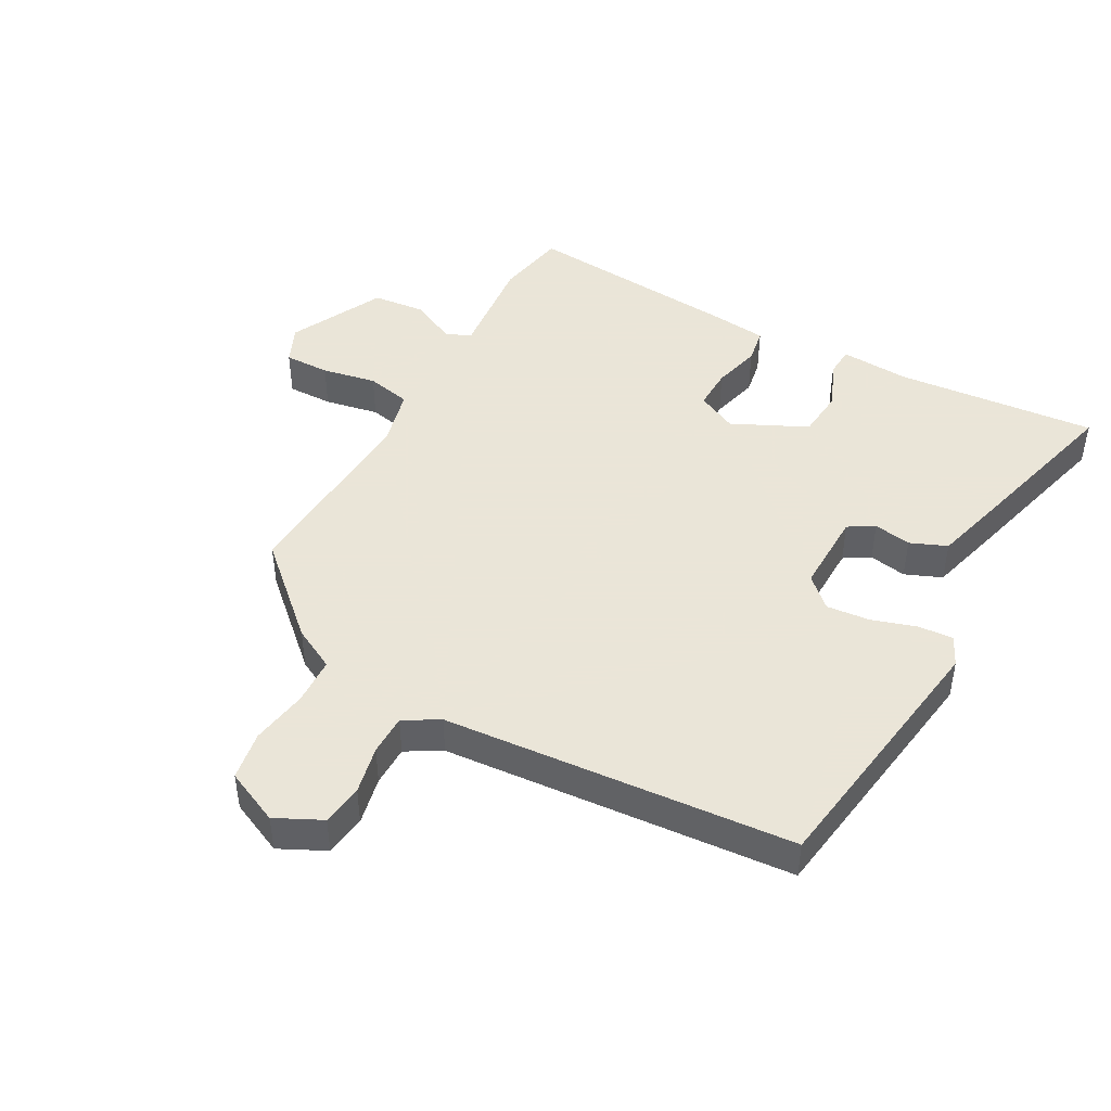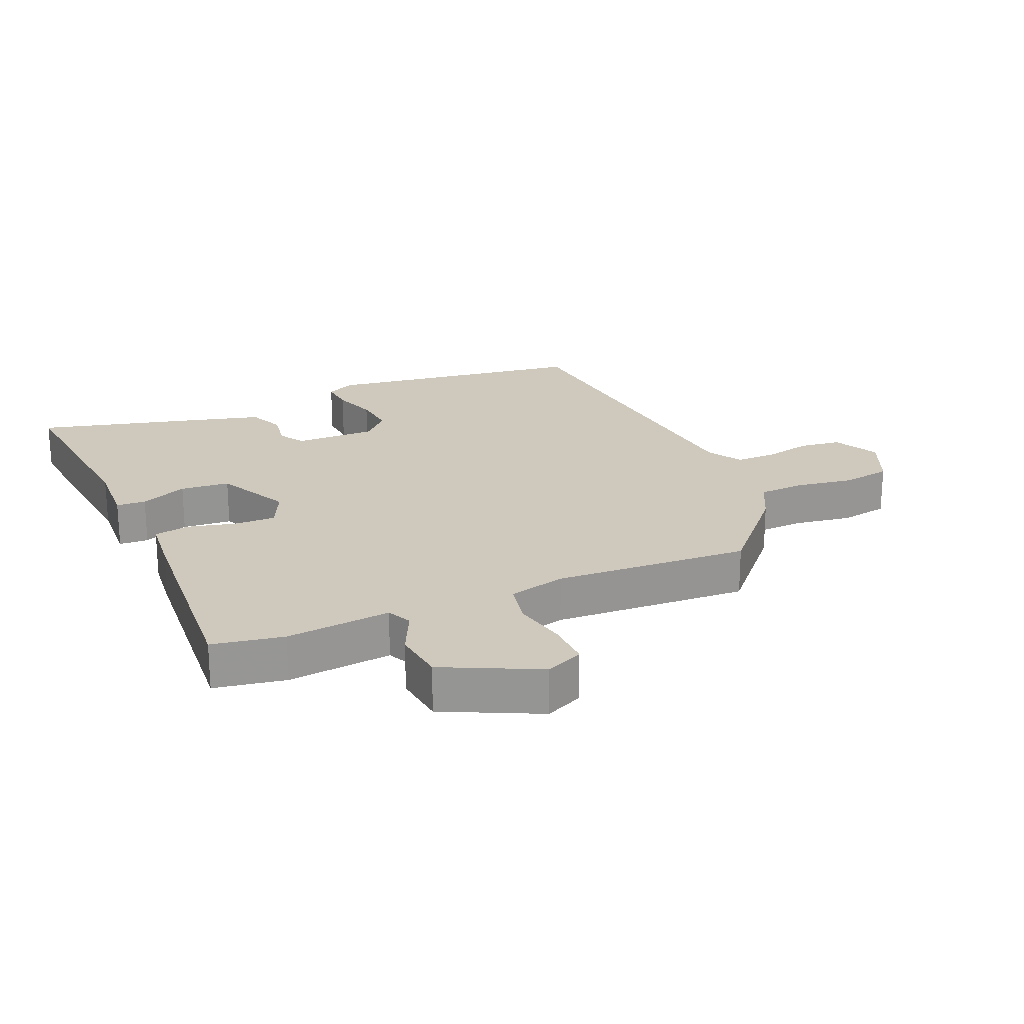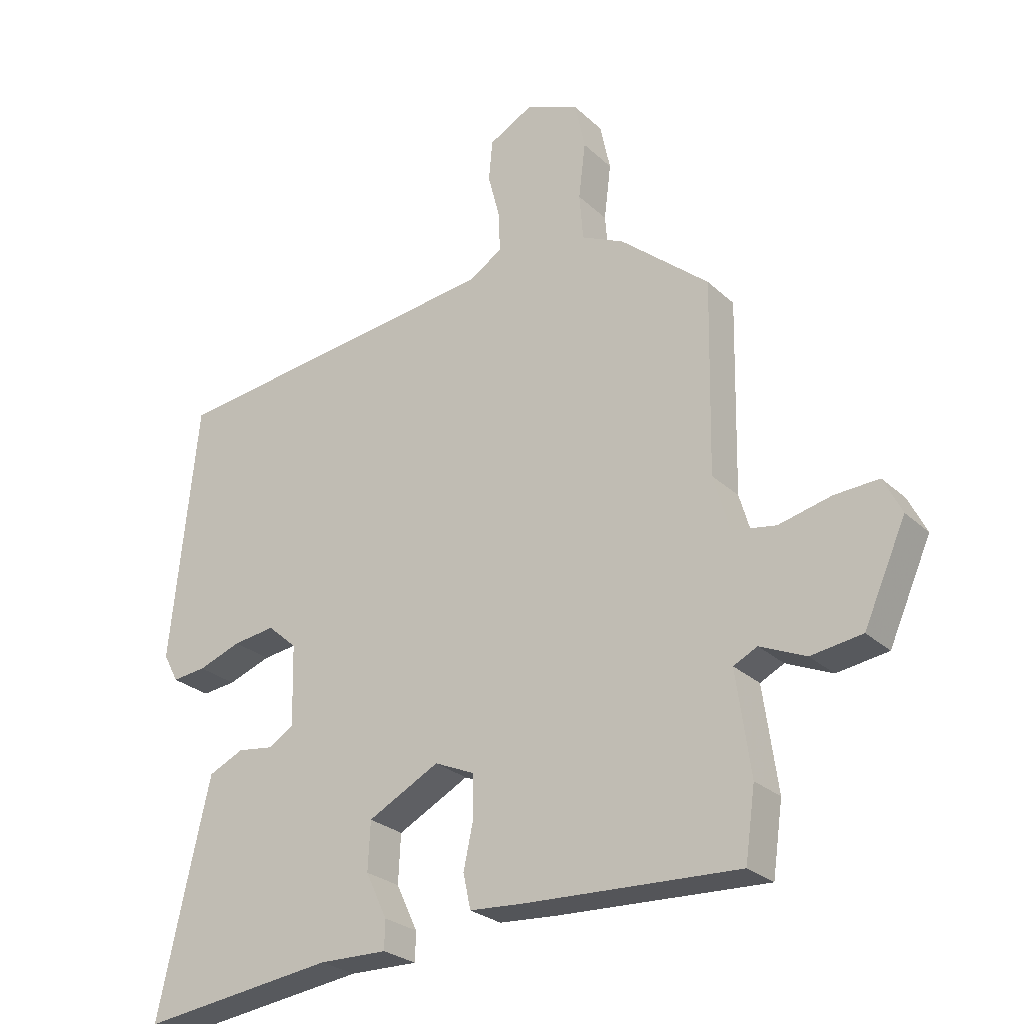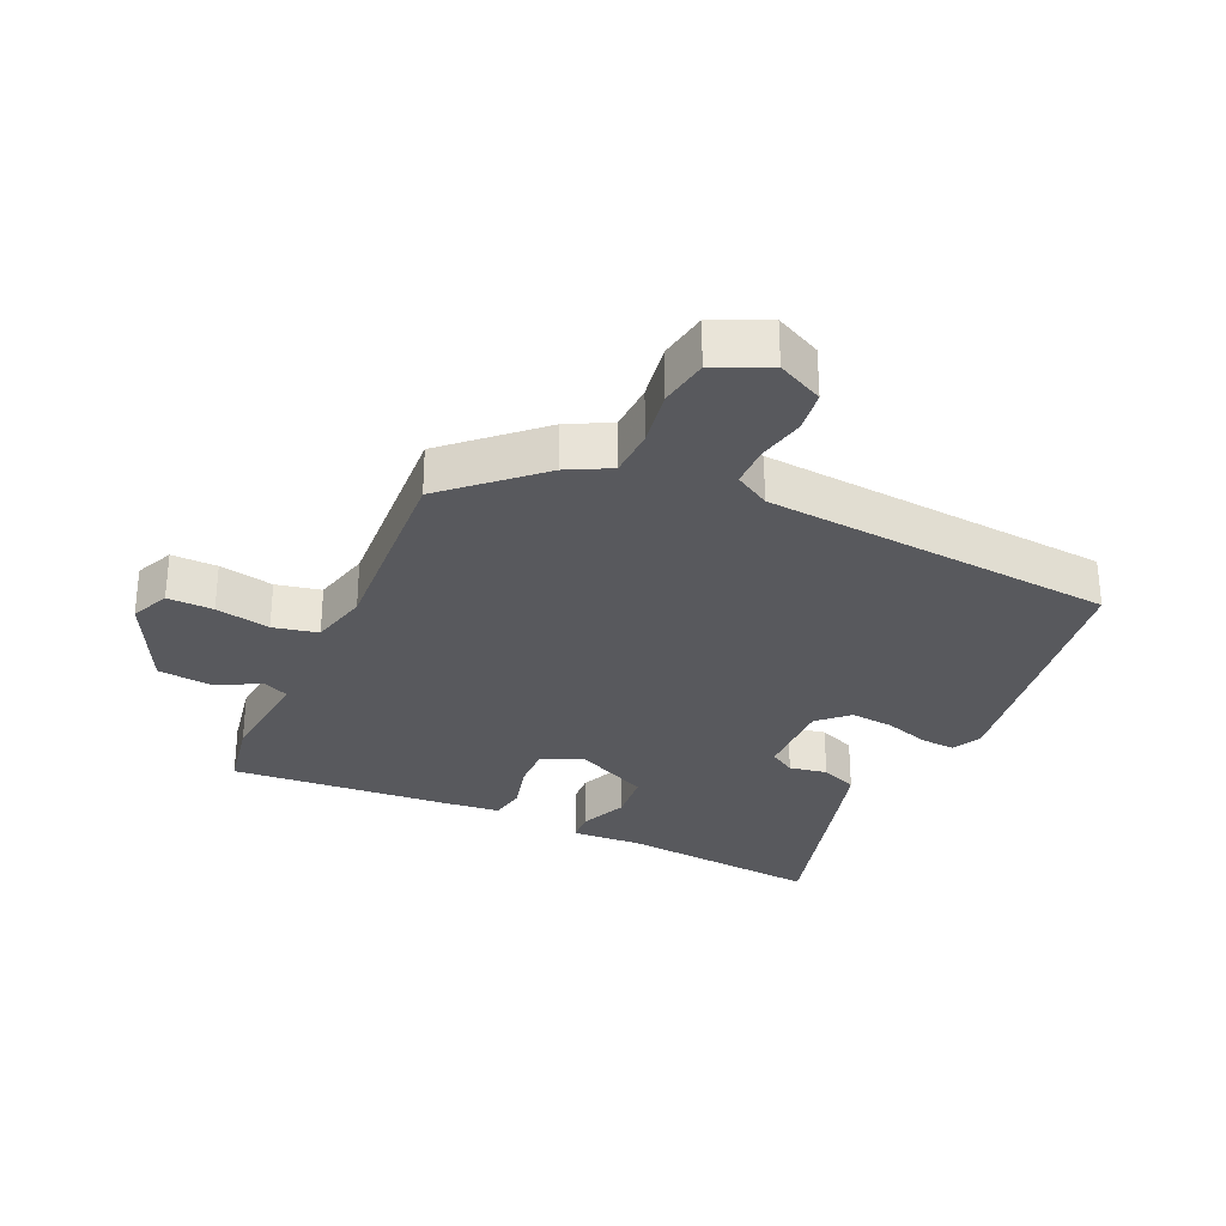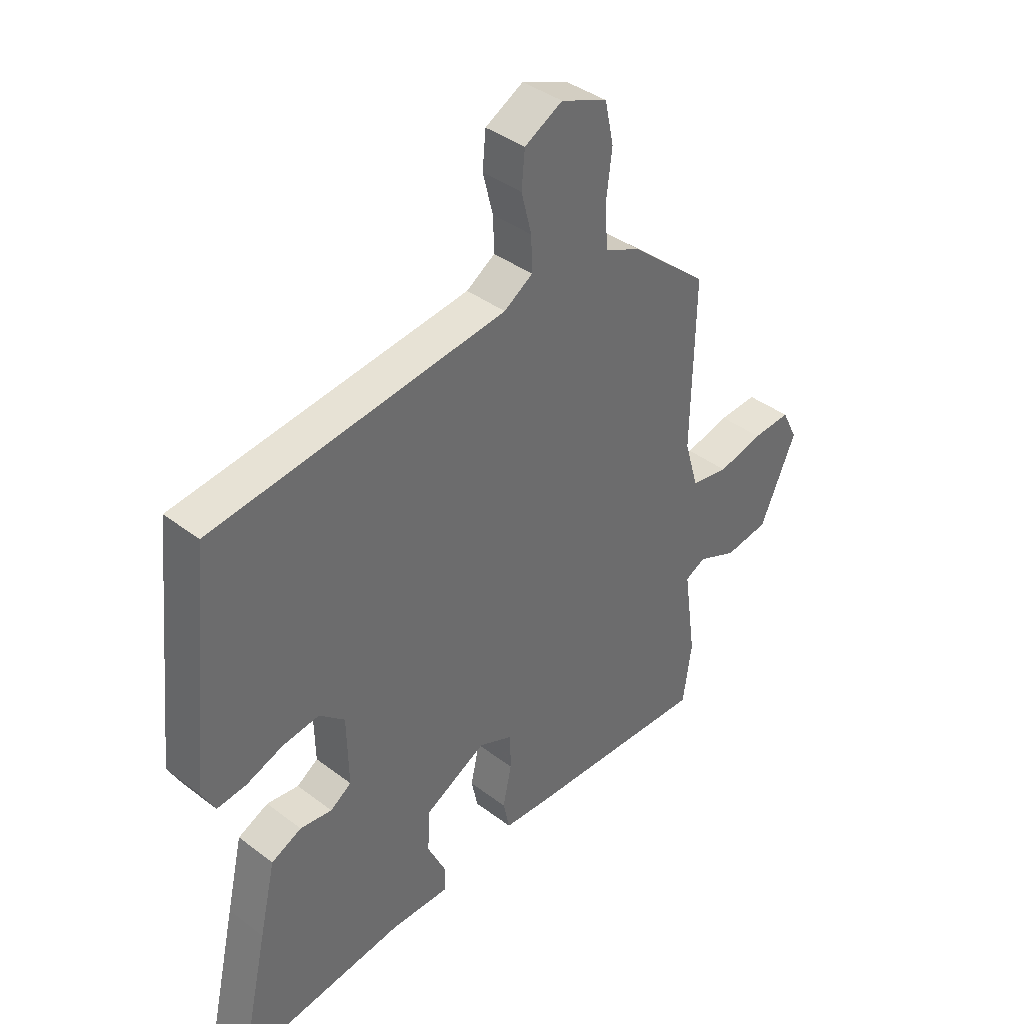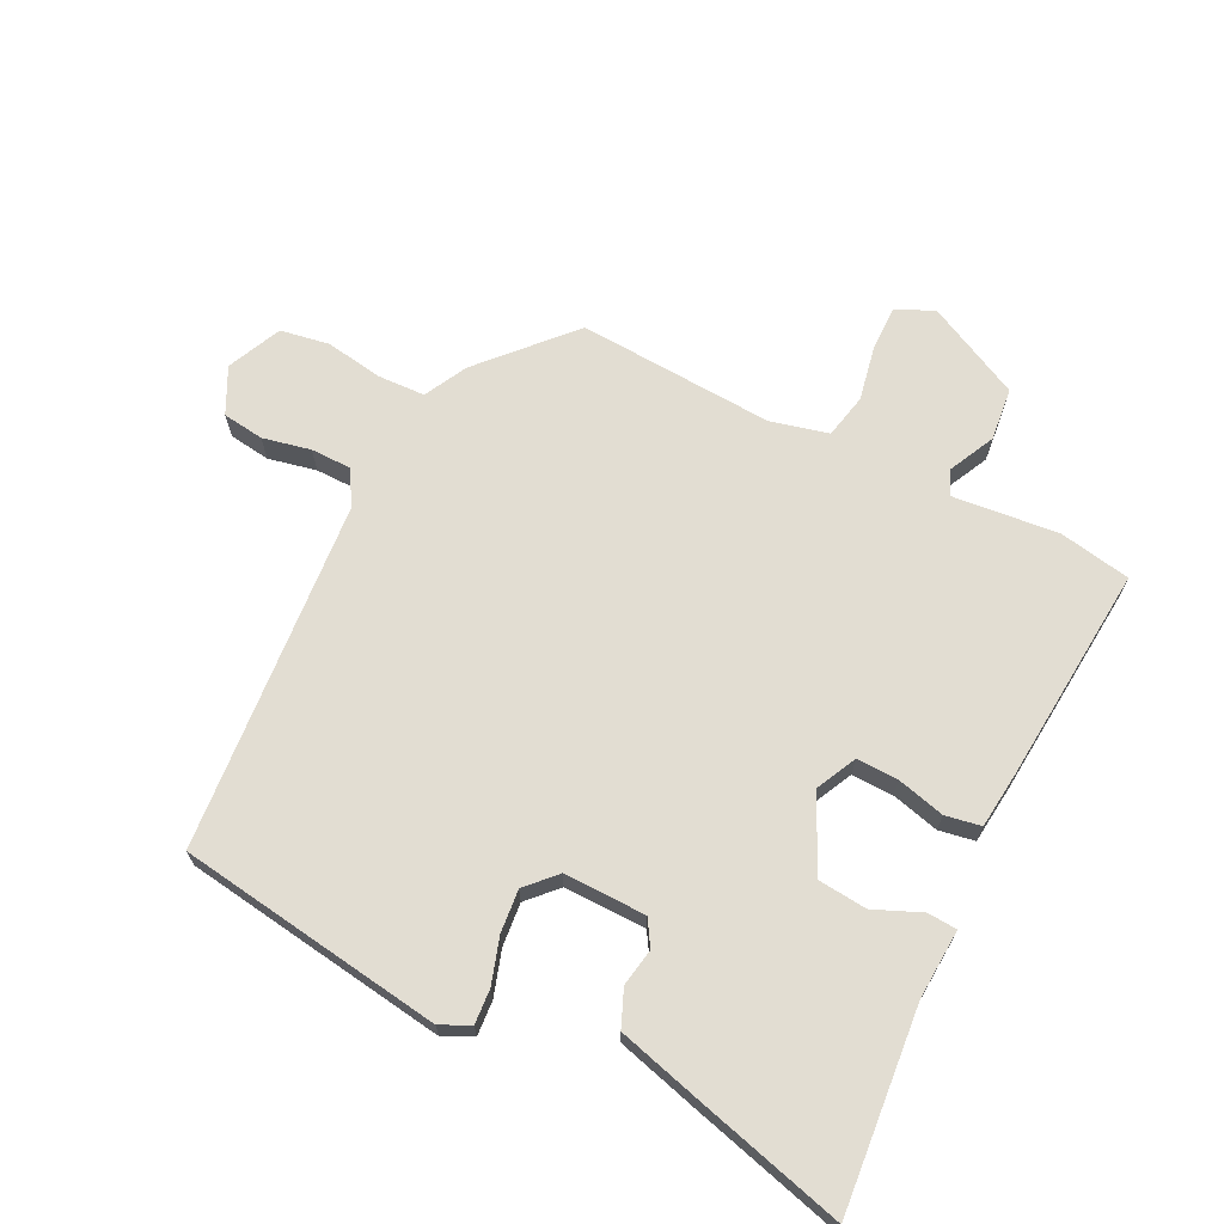
<metadata>
{"format":"obj","ext":"obj","renderer":"f3d","projection":"perspective","resolution":1024,"background":"white","views":[{"elev":45.5,"azim":31.2,"up":"+Y"},{"elev":22.3,"azim":-111.6,"up":"+Y"},{"elev":-26.2,"azim":-144.8,"up":"+Z"},{"elev":-30.1,"azim":-22.1,"up":"+Y"},{"elev":39.3,"azim":133.4,"up":"+Z"},{"elev":68.2,"azim":118.8,"up":"+Y"}]}
</metadata>
<code>
v 0.501 0.07 0.445
v 0.544 0.07 0.03
v 0.52 0.07 -0.015
v 0.466 0.07 -0.009
v 0.397 0.07 0.016
v 0.33 0.07 0.025
v 0.283 0.07 -0.016
v 0.28 0.07 -0.144
v 0.319 0.07 -0.17
v 0.378 0.07 -0.162
v 0.434 0.07 -0.188
v 0.464 0.07 -0.318
v 0.517 0.07 -0.555
v 0.206 0.07 -0.514
v 0.097 0.07 -0.516
v 0.096 0.07 -0.47
v 0.13 0.07 -0.398
v 0.126 0.07 -0.321
v 0.012 0.07 -0.261
v -0.052 0.07 -0.289
v -0.053 0.07 -0.354
v -0.037 0.07 -0.429
v -0.049 0.07 -0.484
v -0.137 0.07 -0.49
v -0.477 0.07 -0.505
v -0.493 0.07 -0.393
v -0.47 0.07 -0.23
v -0.508 0.07 -0.211
v -0.581 0.07 -0.243
v -0.663 0.07 -0.231
v -0.73 0.07 -0.081
v -0.701 0.07 -0.023
v -0.63 0.07 -0.027
v -0.546 0.07 -0.047
v -0.476 0.07 -0.035
v -0.45 0.07 0.054
v -0.456 0.07 0.36
v -0.315 0.07 0.479
v -0.247 0.07 0.511
v -0.241 0.07 0.585
v -0.252 0.07 0.674
v -0.236 0.07 0.75
v -0.15 0.07 0.785
v -0.08 0.07 0.747
v -0.074 0.07 0.682
v -0.093 0.07 0.608
v -0.095 0.07 0.545
v -0.042 0.07 0.511
v 0.501 0 0.445
v 0.544 0 0.03
v 0.52 0 -0.015
v 0.466 0 -0.009
v 0.397 0 0.016
v 0.33 0 0.025
v 0.283 0 -0.016
v 0.28 0 -0.144
v 0.319 0 -0.17
v 0.378 0 -0.162
v 0.434 0 -0.188
v 0.464 0 -0.318
v 0.517 0 -0.555
v 0.206 0 -0.514
v 0.097 0 -0.516
v 0.096 0 -0.47
v 0.13 0 -0.398
v 0.126 0 -0.321
v 0.012 0 -0.261
v -0.052 0 -0.289
v -0.053 0 -0.354
v -0.037 0 -0.429
v -0.049 0 -0.484
v -0.137 0 -0.49
v -0.477 0 -0.505
v -0.493 0 -0.393
v -0.47 0 -0.23
v -0.508 0 -0.211
v -0.581 0 -0.243
v -0.663 0 -0.231
v -0.73 0 -0.081
v -0.701 0 -0.023
v -0.63 0 -0.027
v -0.546 0 -0.047
v -0.476 0 -0.035
v -0.45 0 0.054
v -0.456 0 0.36
v -0.315 0 0.479
v -0.247 0 0.511
v -0.241 0 0.585
v -0.252 0 0.674
v -0.236 0 0.75
v -0.15 0 0.785
v -0.08 0 0.747
v -0.074 0 0.682
v -0.093 0 0.608
v -0.095 0 0.545
v -0.042 0 0.511
f 44 45 46
f 43 44 46
f 42 43 46
f 41 42 46
f 40 41 46
f 39 40 46 47
f 39 47 48
f 38 39 48
f 37 38 48
f 36 37 48
f 32 33 34
f 31 32 34
f 30 31 34
f 29 30 34
f 28 29 34
f 27 28 34 35
f 25 26 27
f 24 25 27
f 23 24 27
f 22 23 27
f 21 22 27
f 35 36 48
f 27 35 48
f 21 27 48
f 20 21 48
f 14 15 16 17
f 14 17 18
f 13 14 18
f 12 13 18
f 11 12 18
f 10 11 18
f 9 10 18
f 8 9 18 19
f 3 4 5
f 2 3 5
f 1 2 5
f 48 1 5
f 48 5 6
f 19 20 48
f 7 8 19 48
f 6 7 48
f 94 93 92
f 94 92 91
f 94 91 90
f 94 90 89
f 94 89 88
f 95 94 88 87
f 96 95 87
f 96 87 86
f 96 86 85
f 96 85 84
f 82 81 80
f 82 80 79
f 82 79 78
f 82 78 77
f 82 77 76
f 83 82 76 75
f 75 74 73
f 75 73 72
f 75 72 71
f 75 71 70
f 75 70 69
f 96 84 83
f 96 83 75
f 96 75 69
f 96 69 68
f 65 64 63 62
f 66 65 62
f 66 62 61
f 66 61 60
f 66 60 59
f 66 59 58
f 66 58 57
f 67 66 57 56
f 53 52 51
f 53 51 50
f 53 50 49
f 53 49 96
f 54 53 96
f 96 68 67
f 96 67 56 55
f 96 55 54
f 1 49 50 2
f 2 50 51 3
f 3 51 52 4
f 4 52 53 5
f 5 53 54 6
f 6 54 55 7
f 7 55 56 8
f 8 56 57 9
f 9 57 58 10
f 10 58 59 11
f 11 59 60 12
f 12 60 61 13
f 13 61 62 14
f 14 62 63 15
f 15 63 64 16
f 16 64 65 17
f 17 65 66 18
f 18 66 67 19
f 19 67 68 20
f 20 68 69 21
f 21 69 70 22
f 22 70 71 23
f 23 71 72 24
f 24 72 73 25
f 25 73 74 26
f 26 74 75 27
f 27 75 76 28
f 28 76 77 29
f 29 77 78 30
f 30 78 79 31
f 31 79 80 32
f 32 80 81 33
f 33 81 82 34
f 34 82 83 35
f 35 83 84 36
f 36 84 85 37
f 37 85 86 38
f 38 86 87 39
f 39 87 88 40
f 40 88 89 41
f 41 89 90 42
f 42 90 91 43
f 43 91 92 44
f 44 92 93 45
f 45 93 94 46
f 46 94 95 47
f 47 95 96 48
f 48 96 49 1

</code>
